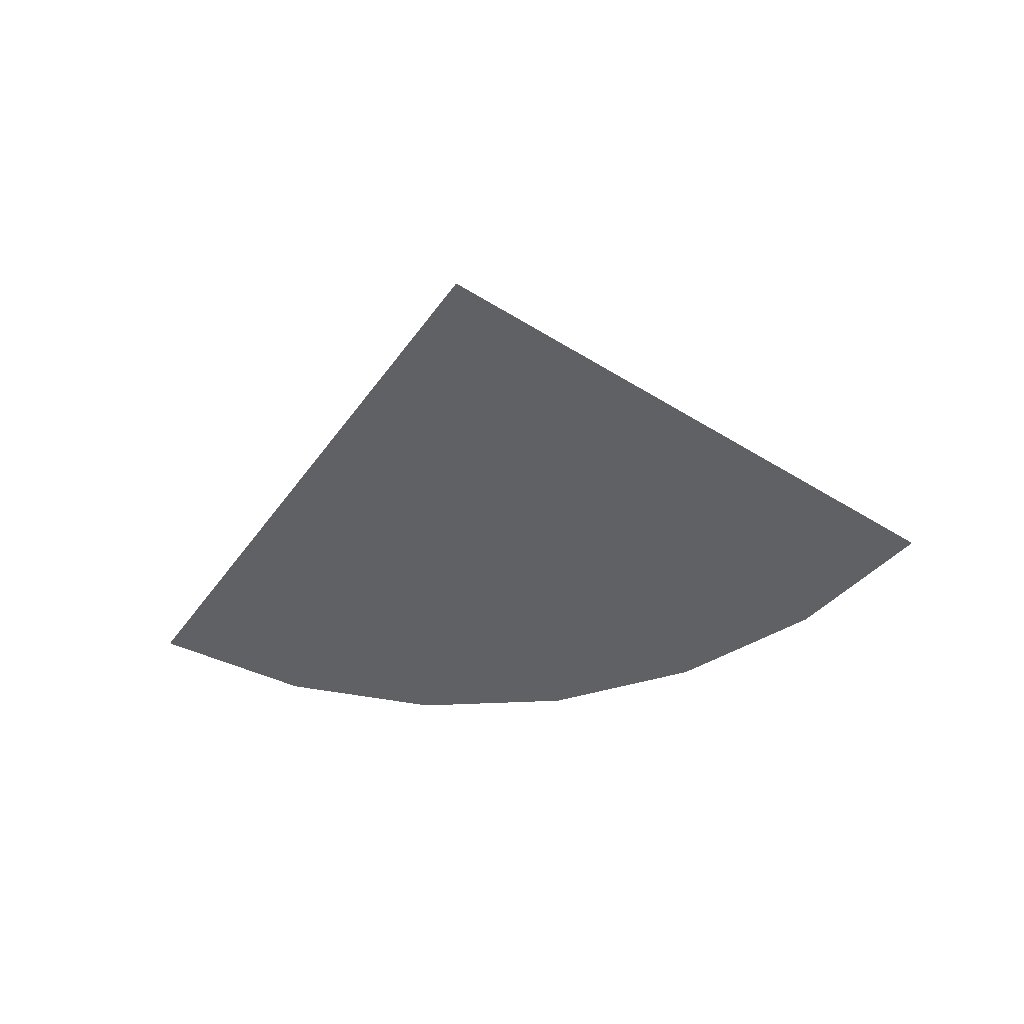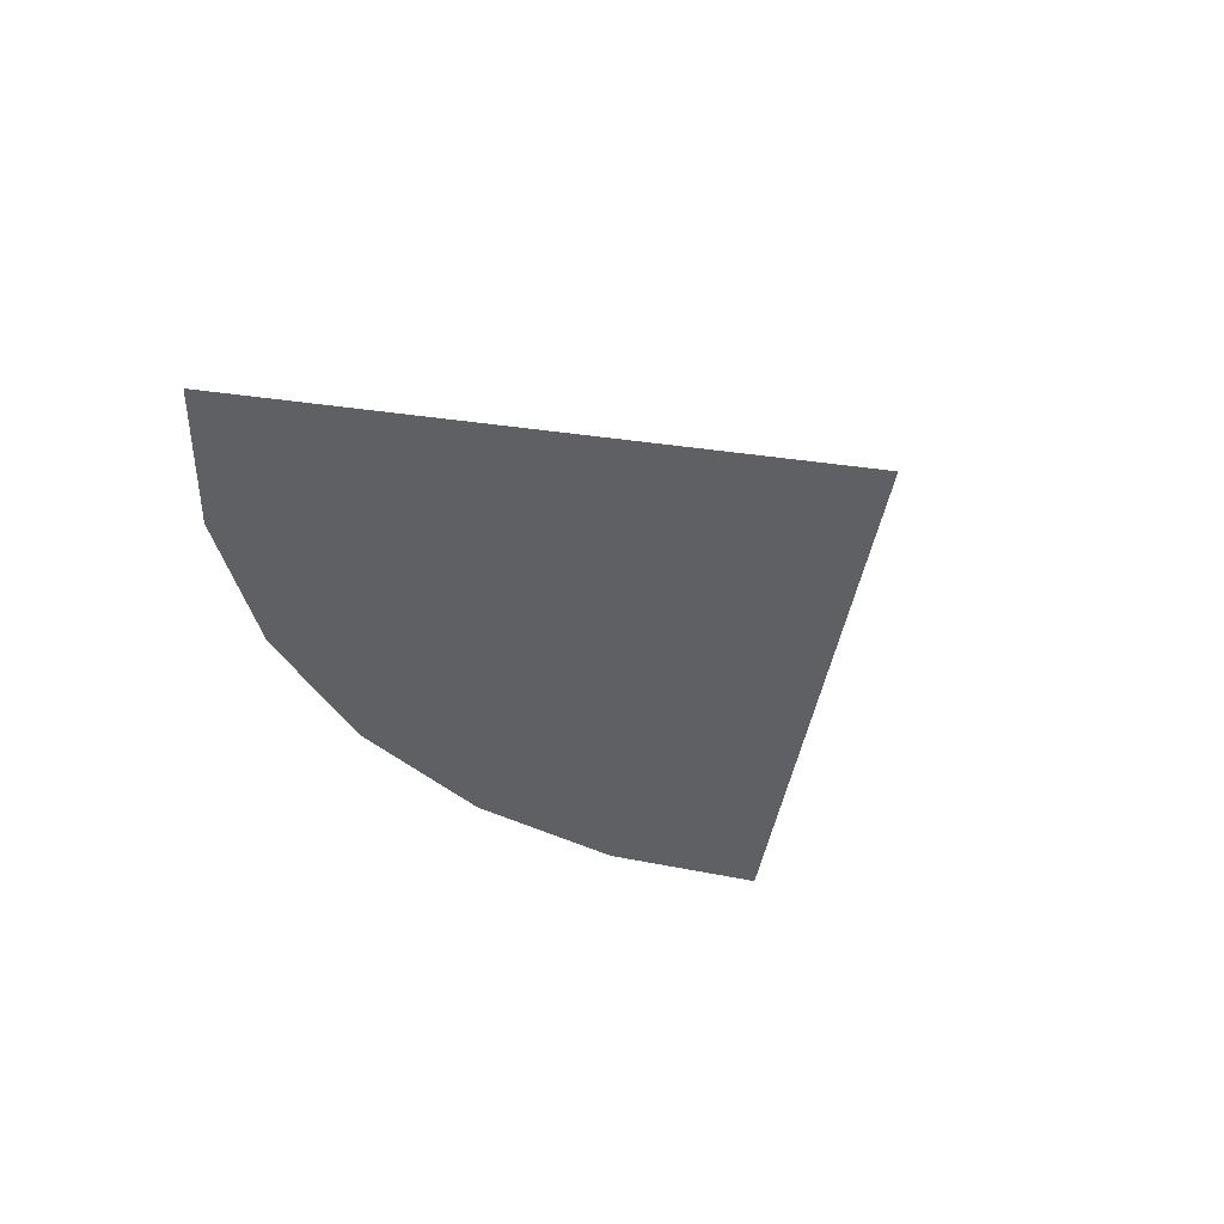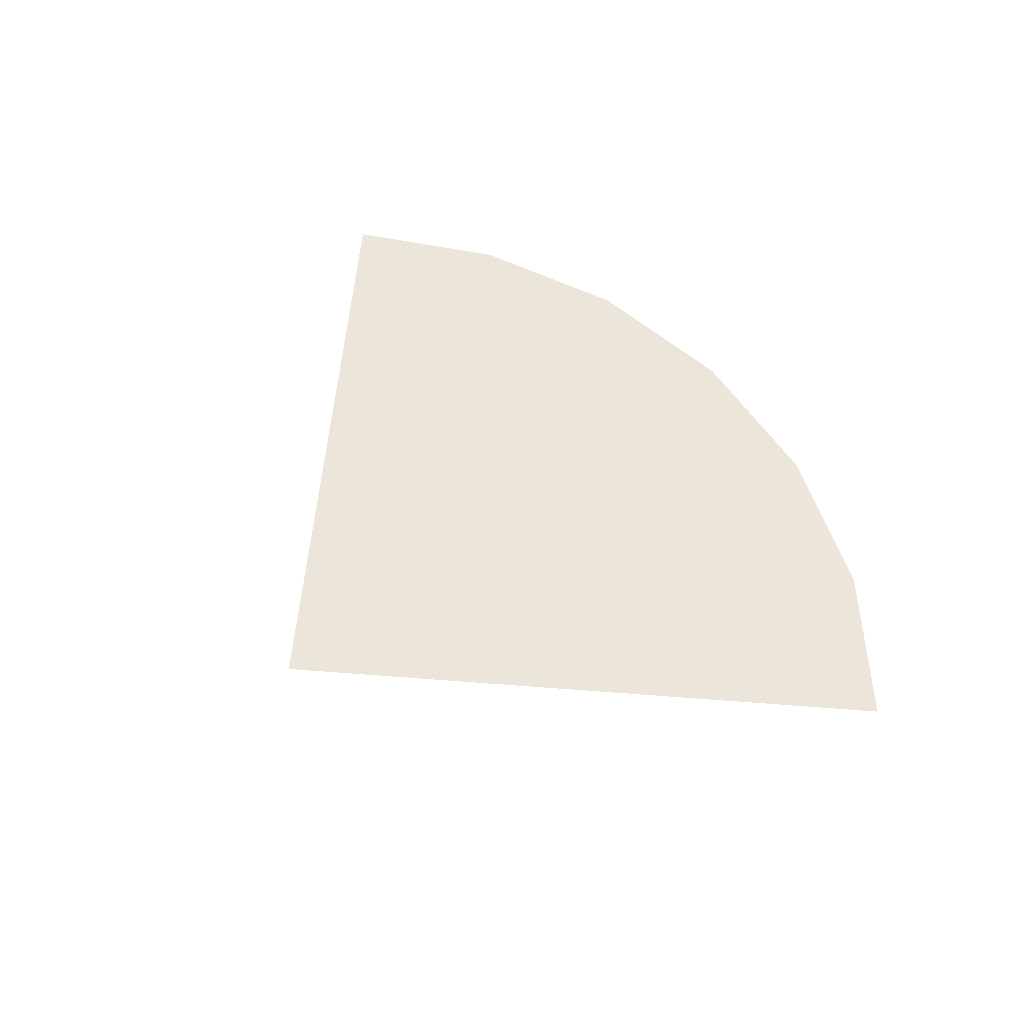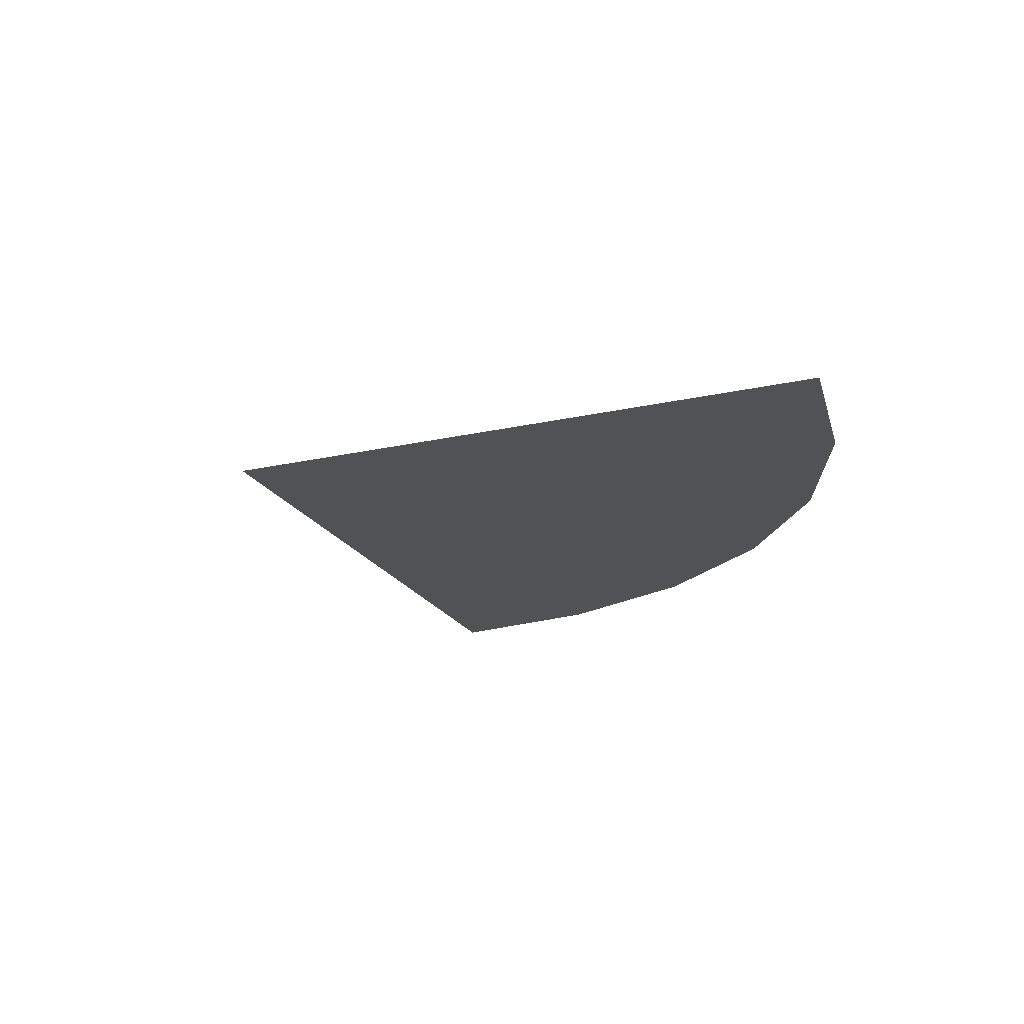
<metadata>
{"format":"obj","ext":"obj","renderer":"f3d","projection":"perspective","resolution":1024,"background":"white","views":[{"elev":-49.4,"azim":10.5,"up":"+Y"},{"elev":-42.5,"azim":-54.0,"up":"+Y"},{"elev":56.0,"azim":49.7,"up":"+Y"},{"elev":-21.0,"azim":67.0,"up":"+Y"}]}
</metadata>
<code>
o Circle.001
v 0 0 0
v 0 -0 -1
v -0.2588 -0 -0.9659
v -0.5 -0 -0.866
v -0.7071 -0 -0.7071
v 0.7071 -0 -0.7071
v 0.5 -0 -0.866
v 0.2588 -0 -0.9659
f 7 8 1 6
f 4 5 1 3
f 1 8 2 3

</code>
